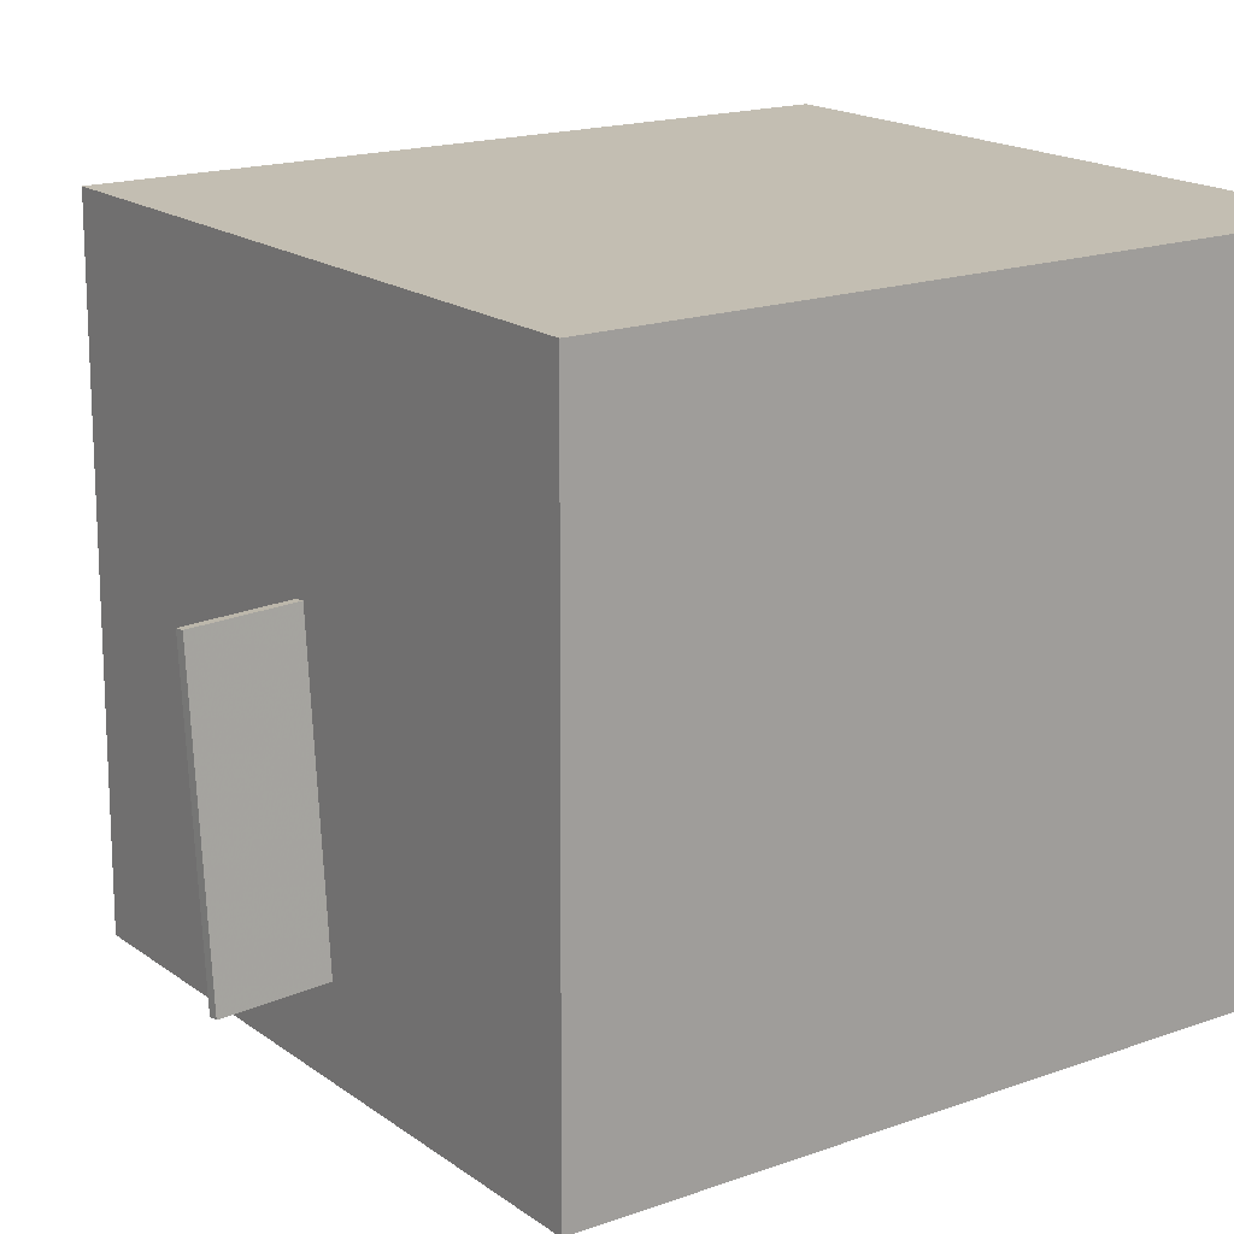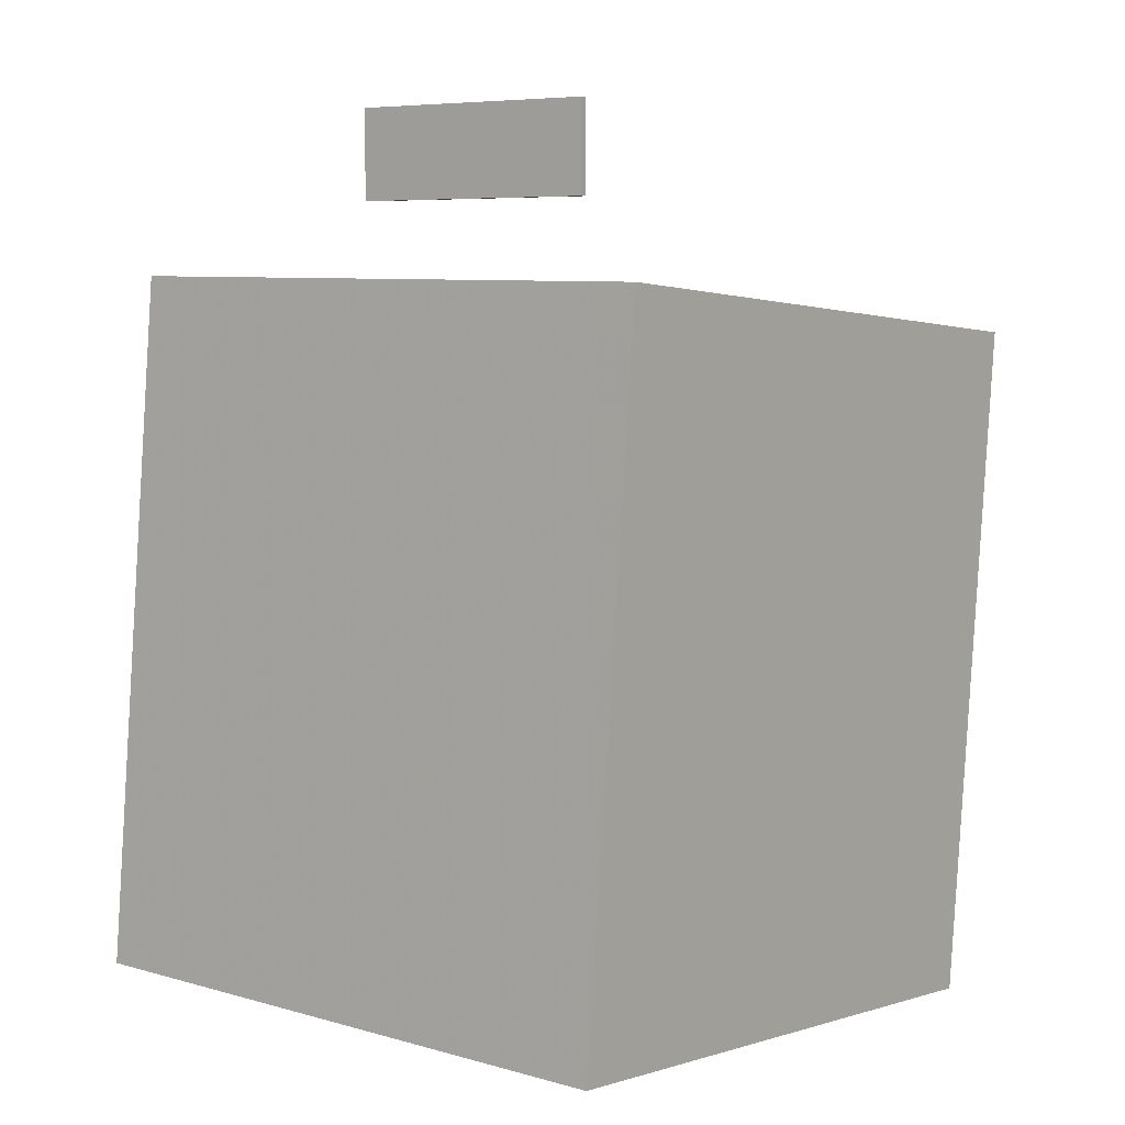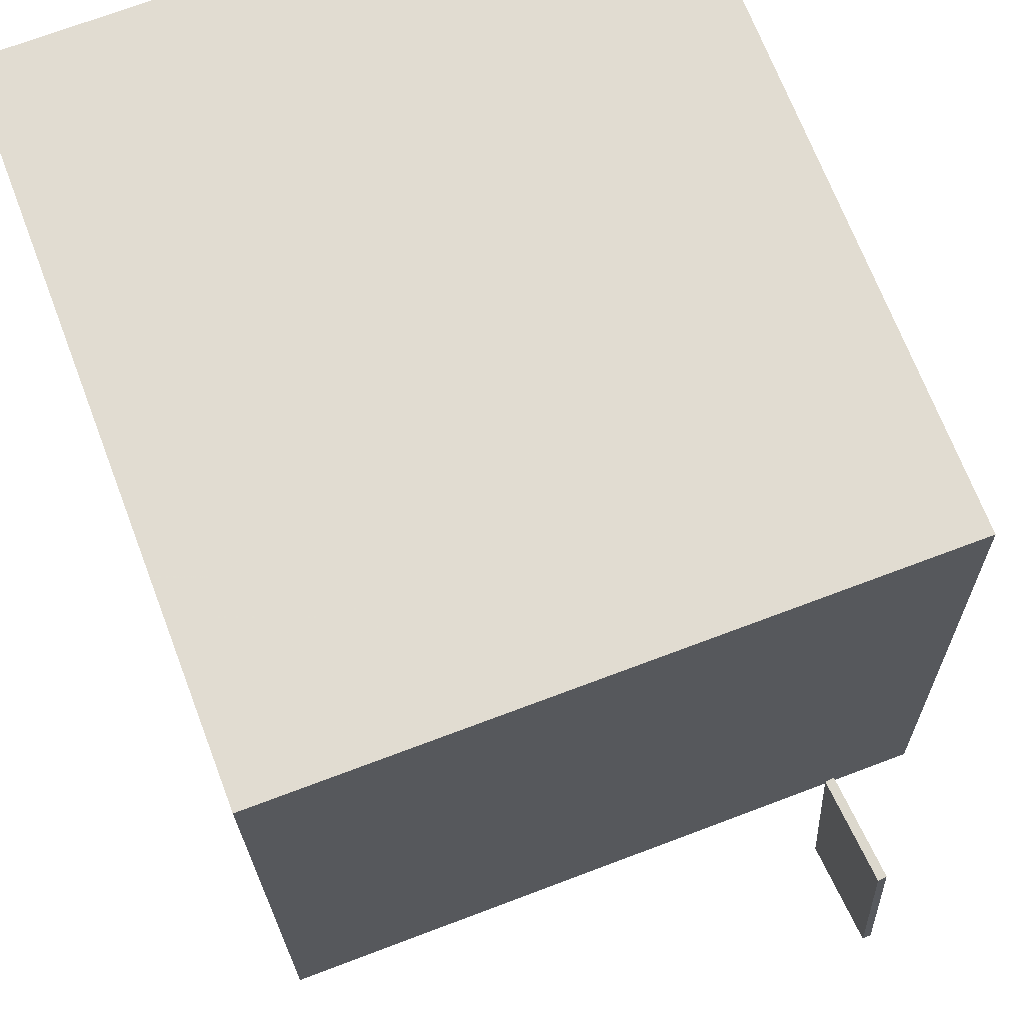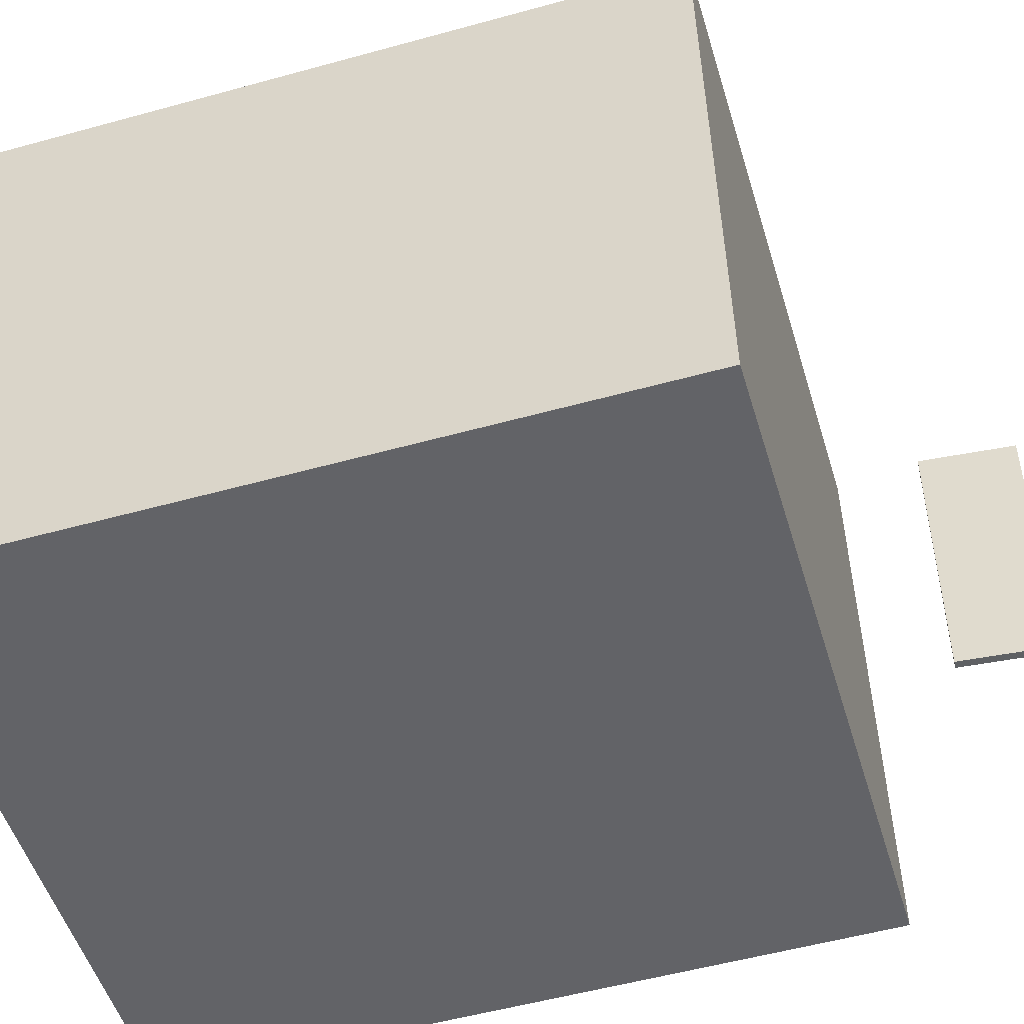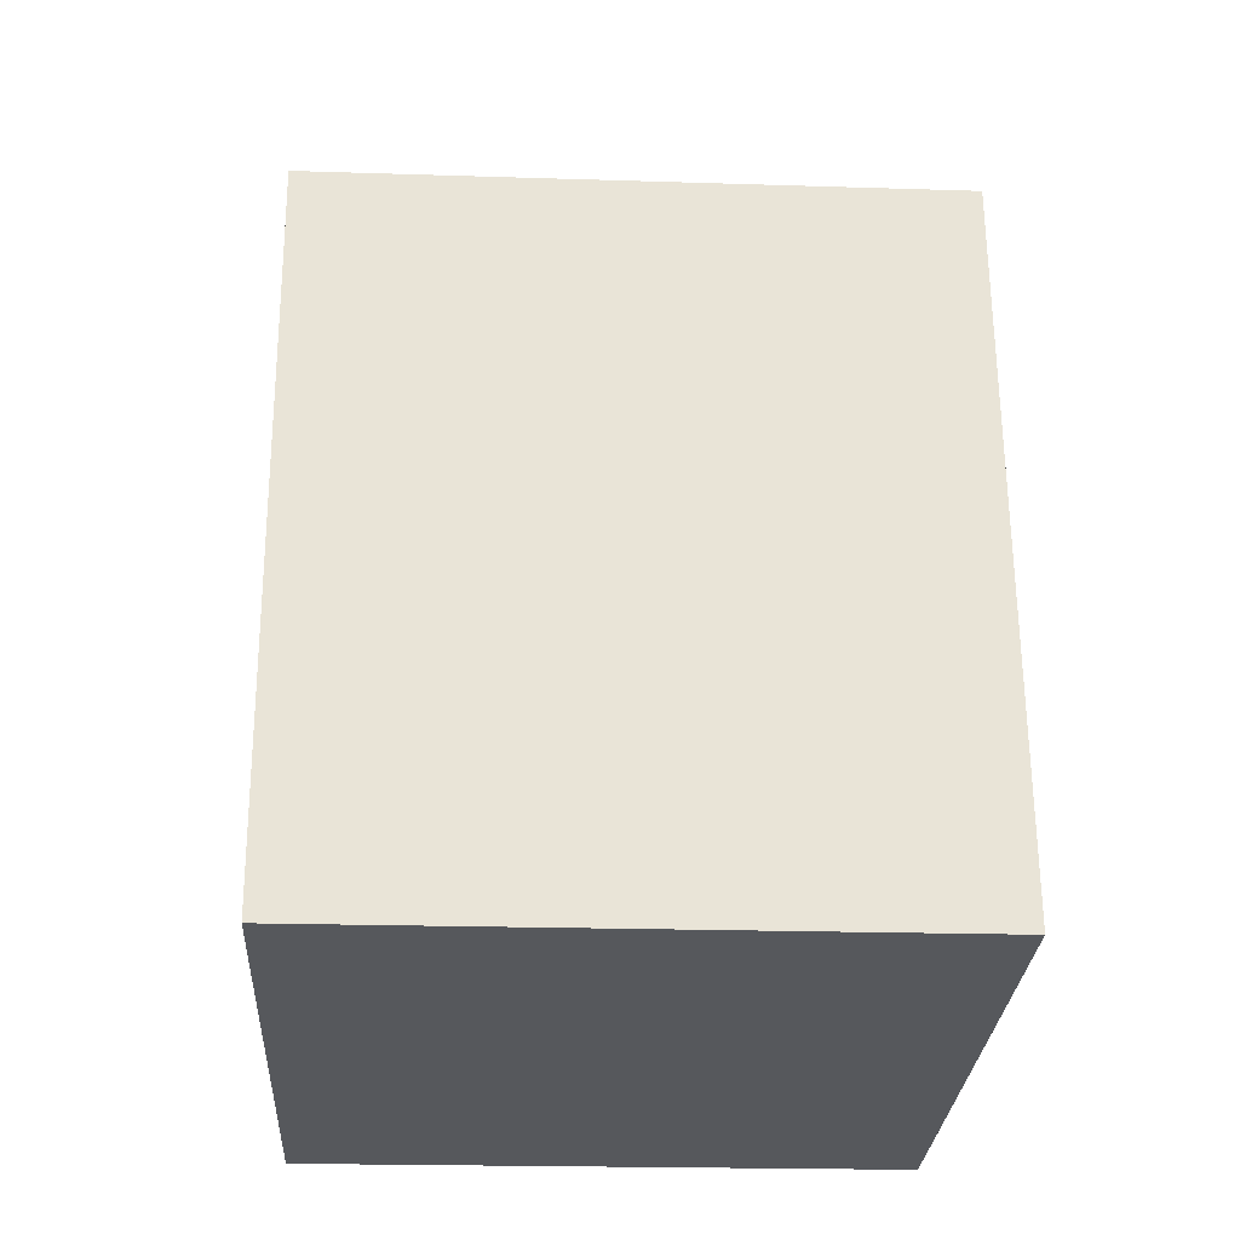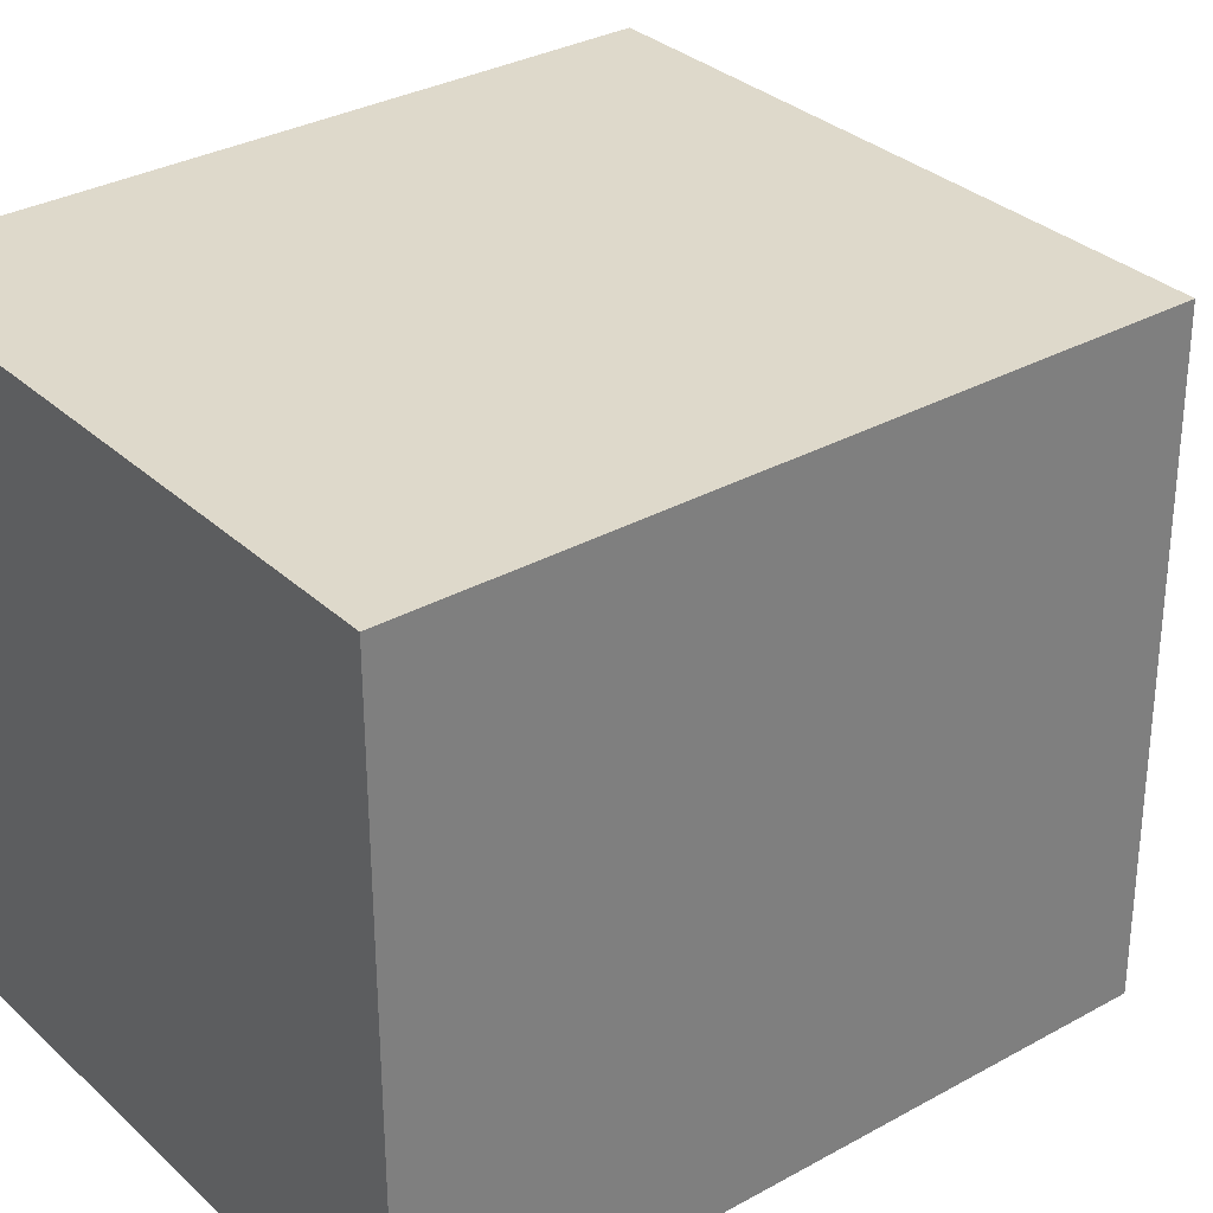
<metadata>
{"format":"obj","ext":"obj","renderer":"f3d","projection":"perspective","resolution":1024,"background":"white","views":[{"elev":18.3,"azim":-130.4,"up":"+Z"},{"elev":6.4,"azim":-50.8,"up":"+Y"},{"elev":69.1,"azim":154.6,"up":"+Z"},{"elev":-51.3,"azim":101.8,"up":"+Z"},{"elev":-32.4,"azim":87.3,"up":"+Y"},{"elev":31.0,"azim":47.3,"up":"+Z"}]}
</metadata>
<code>
v -0.1907 0.4271 -0.1241
v -0.1713 0.4271 0.1229
v -0.1833 0.4271 -0.1246
v -0.1639 0.4271 0.1223
v -0.1906 0.3397 -0.1241
v -0.1712 0.3396 0.1229
v -0.1832 0.3397 -0.1247
v -0.1638 0.3396 0.1223
f 1.0 7.0 5.0
f 1.0 3.0 7.0
f 1.0 4.0 3.0
f 1.0 2.0 4.0
f 3.0 8.0 7.0
f 3.0 4.0 8.0
f 5.0 7.0 8.0
f 5.0 8.0 6.0
f 1.0 5.0 6.0
f 1.0 6.0 2.0
f 2.0 6.0 8.0
f 2.0 8.0 4.0
v -0.384 -0.3882 -0.2787
v -0.3788 -0.3946 0.2963
v -0.33 0.269 -0.2718
v -0.3249 0.2626 0.3031
v 0.209 -0.4368 -0.2845
v 0.2141 -0.4432 0.2905
v 0.2629 0.2204 -0.2777
v 0.2681 0.214 0.2973
f 9.0 15.0 13.0
f 9.0 11.0 15.0
f 9.0 12.0 11.0
f 9.0 10.0 12.0
f 11.0 16.0 15.0
f 11.0 12.0 16.0
f 13.0 15.0 16.0
f 13.0 16.0 14.0
f 9.0 13.0 14.0
f 9.0 14.0 10.0
f 10.0 14.0 16.0
f 10.0 16.0 12.0

</code>
